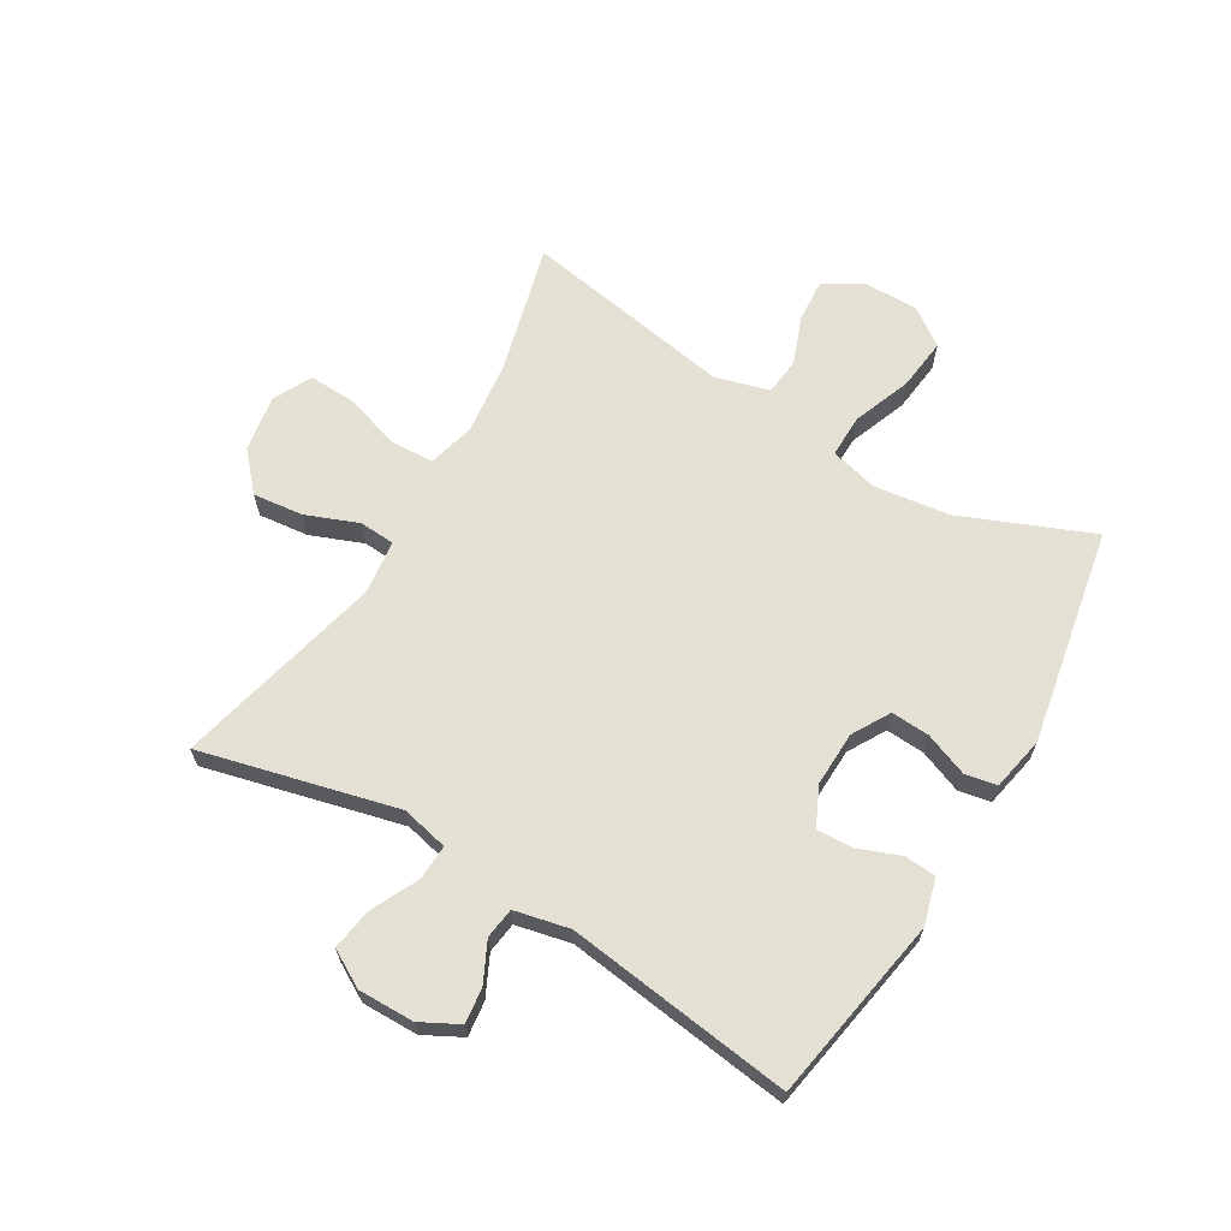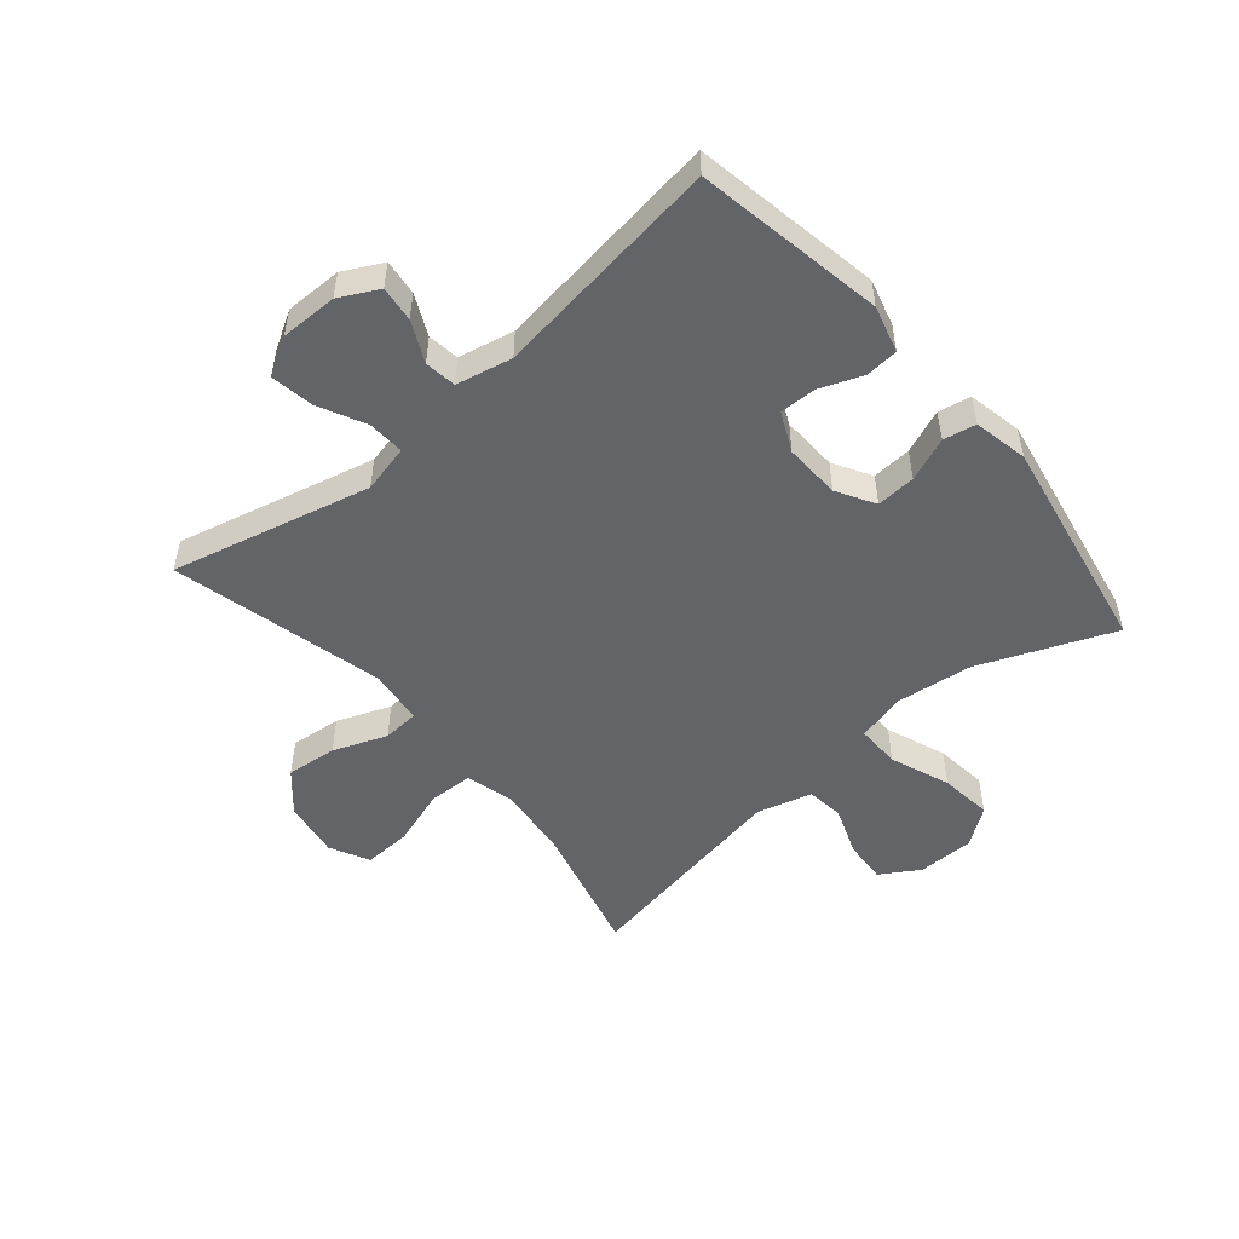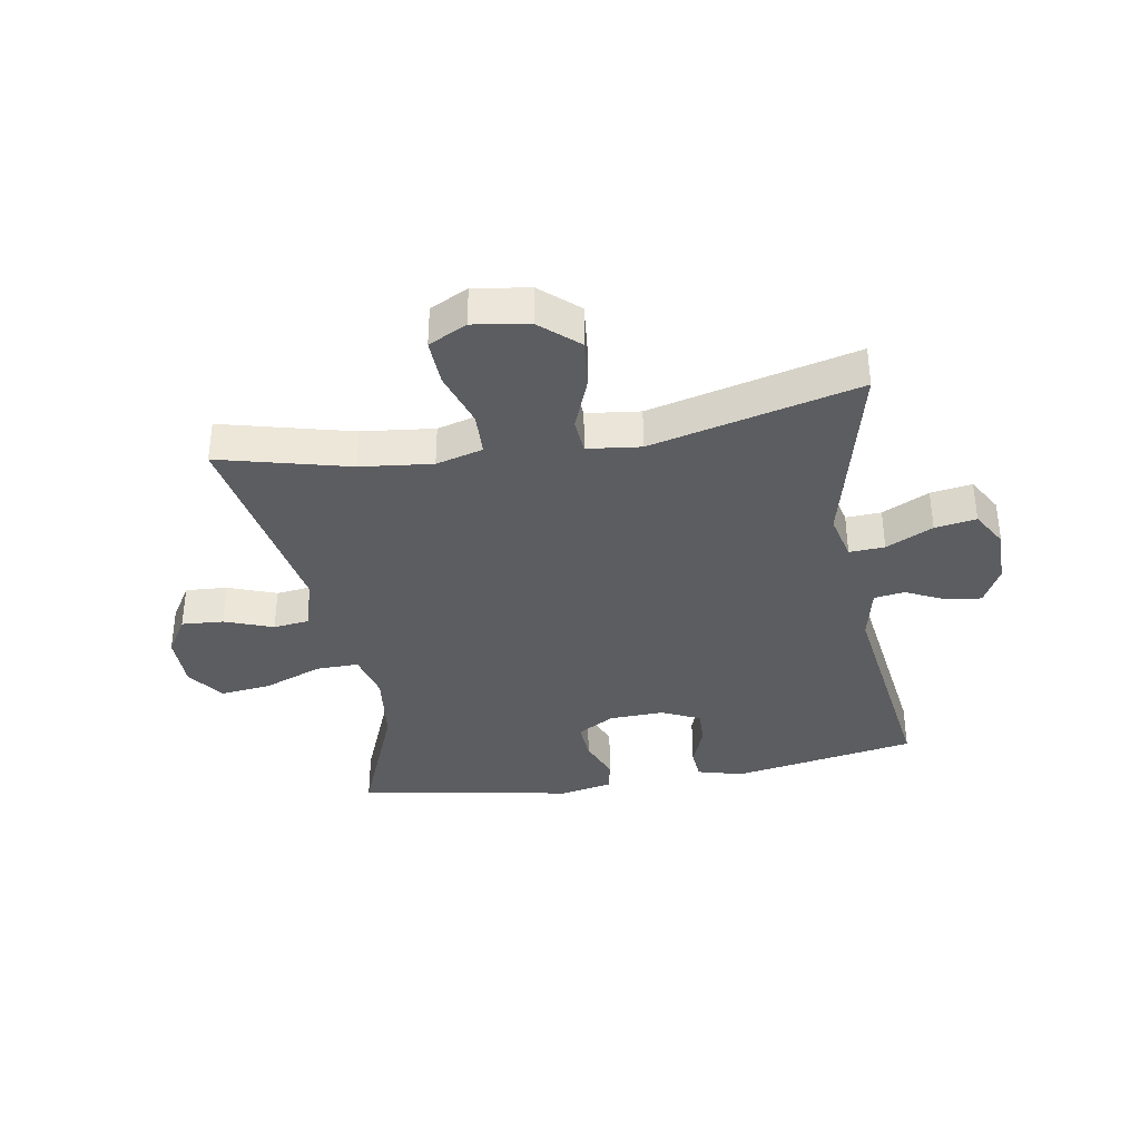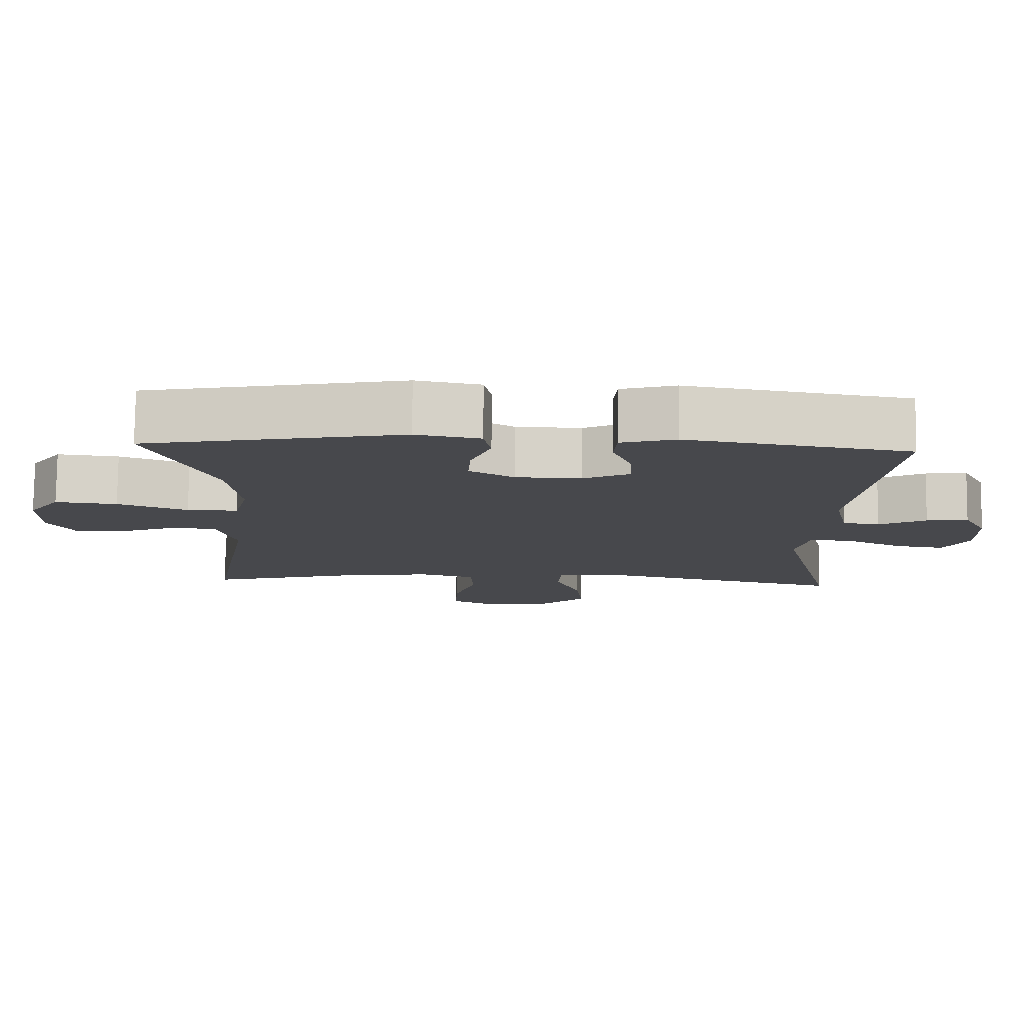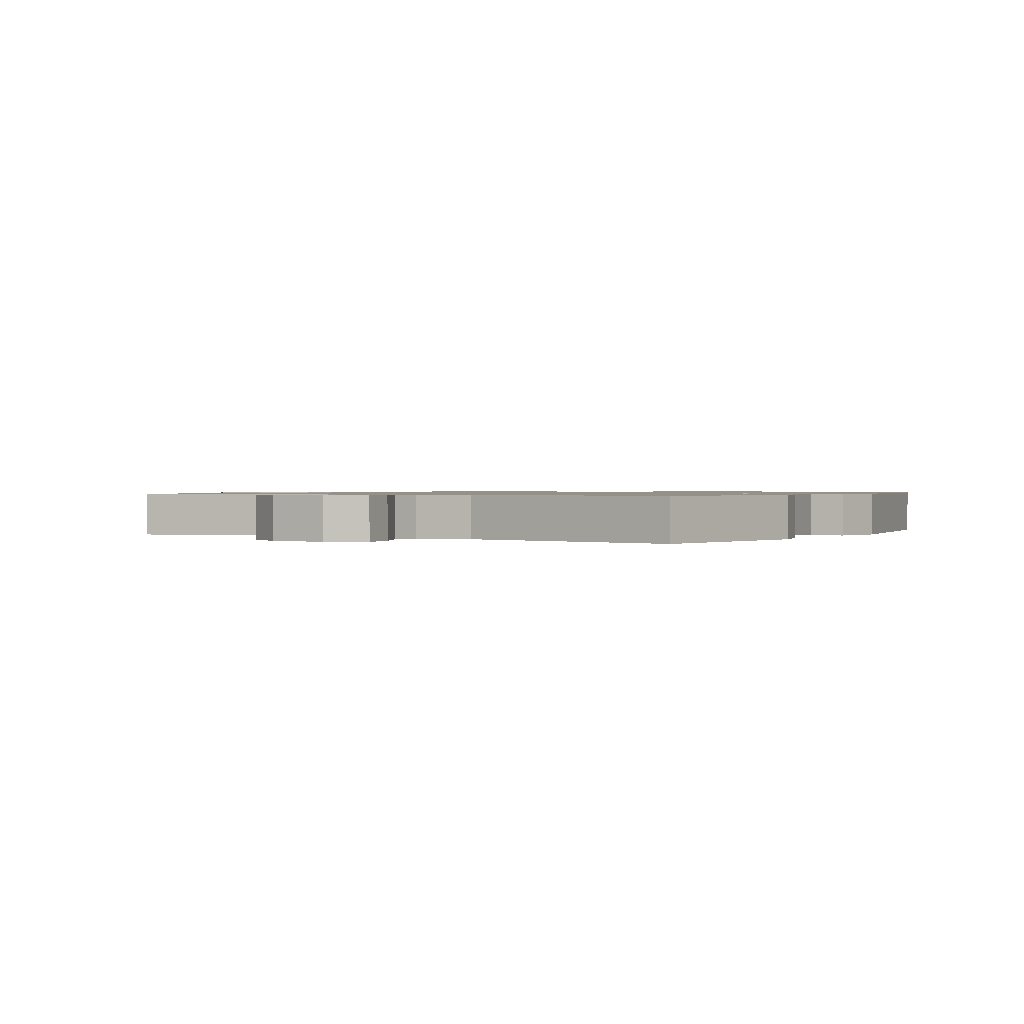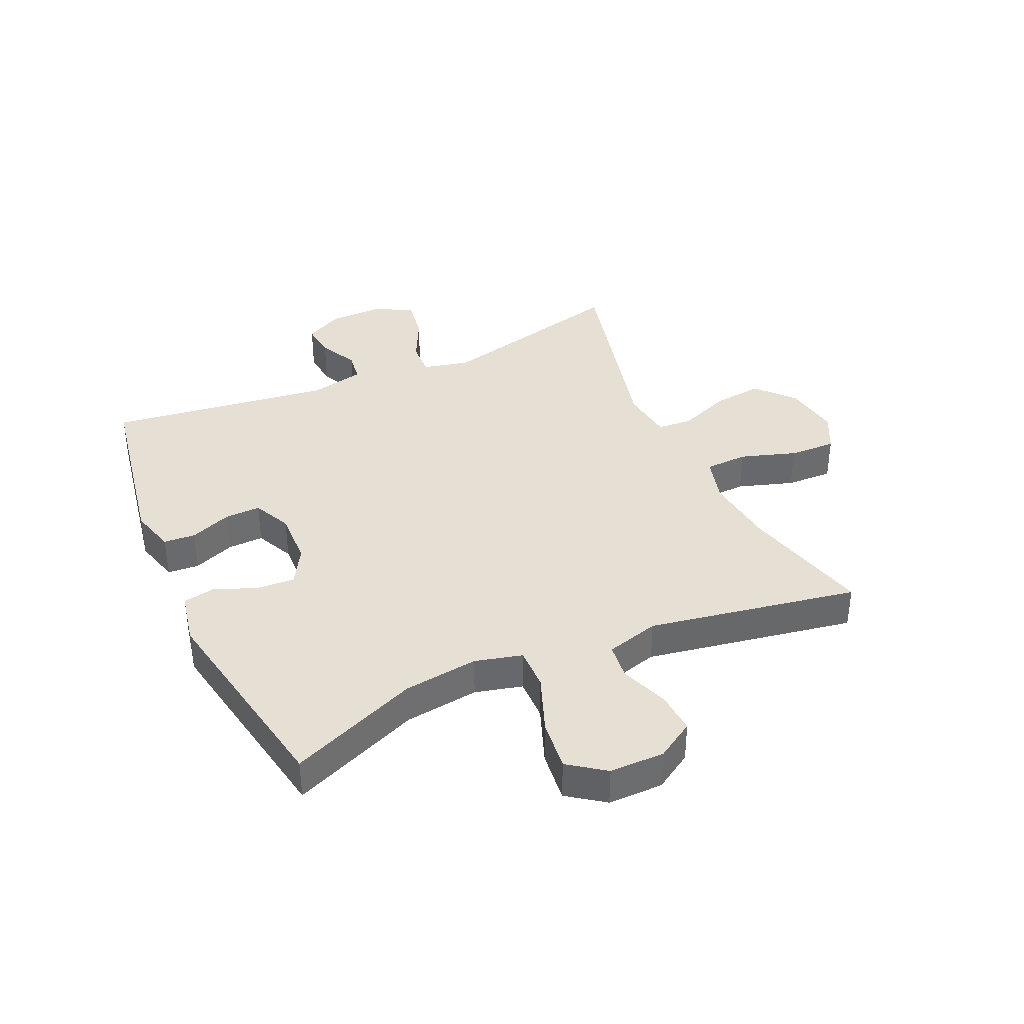
<metadata>
{"format":"obj","ext":"obj","renderer":"f3d","projection":"perspective","resolution":1024,"background":"white","views":[{"elev":65.3,"azim":-59.4,"up":"+Y"},{"elev":-51.2,"azim":-49.6,"up":"+Y"},{"elev":-36.3,"azim":-170.1,"up":"+Y"},{"elev":78.4,"azim":-179.4,"up":"+Z"},{"elev":0.9,"azim":-59.0,"up":"+Y"},{"elev":38.0,"azim":65.7,"up":"+Y"}]}
</metadata>
<code>
v 0.5 0.07 -0.5
v 0.283 0.07 -0.444
v 0.163 0.07 -0.43
v 0.085 0.07 -0.451
v 0.082 0.07 -0.523
v 0.112 0.07 -0.616
v 0.115 0.07 -0.694
v 0.051 0.07 -0.726
v -0.042 0.07 -0.711
v -0.104 0.07 -0.656
v -0.095 0.07 -0.573
v -0.061 0.07 -0.486
v -0.065 0.07 -0.427
v -0.154 0.07 -0.416
v -0.5 0.07 -0.5
v -0.42 0.07 -0.176
v -0.438 0.07 -0.098
v -0.497 0.07 -0.101
v -0.575 0.07 -0.139
v -0.644 0.07 -0.15
v -0.679 0.07 -0.089
v -0.678 0.07 0.004
v -0.645 0.07 0.067
v -0.587 0.07 0.06
v -0.521 0.07 0.028
v -0.47 0.07 0.035
v -0.45 0.07 0.126
v -0.5 0.07 0.5
v -0.193 0.07 0.554
v -0.117 0.07 0.533
v -0.113 0.07 0.48
v -0.14 0.07 0.411
v -0.142 0.07 0.351
v -0.078 0.07 0.321
v 0.013 0.07 0.324
v 0.075 0.07 0.36
v 0.071 0.07 0.424
v 0.043 0.07 0.495
v 0.053 0.07 0.548
v 0.142 0.07 0.566
v 0.5 0.07 0.5
v 0.411 0.07 0.284
v 0.395 0.07 0.159
v 0.415 0.07 0.08
v 0.486 0.07 0.081
v 0.583 0.07 0.118
v 0.669 0.07 0.128
v 0.713 0.07 0.067
v 0.713 0.07 -0.025
v 0.674 0.07 -0.088
v 0.604 0.07 -0.083
v 0.524 0.07 -0.053
v 0.463 0.07 -0.06
v 0.438 0.07 -0.149
v 0.5 0 -0.5
v 0.283 0 -0.444
v 0.163 0 -0.43
v 0.085 0 -0.451
v 0.082 0 -0.523
v 0.112 0 -0.616
v 0.115 0 -0.694
v 0.051 0 -0.726
v -0.042 0 -0.711
v -0.104 0 -0.656
v -0.095 0 -0.573
v -0.061 0 -0.486
v -0.065 0 -0.427
v -0.154 0 -0.416
v -0.5 0 -0.5
v -0.42 0 -0.176
v -0.438 0 -0.098
v -0.497 0 -0.101
v -0.575 0 -0.139
v -0.644 0 -0.15
v -0.679 0 -0.089
v -0.678 0 0.004
v -0.645 0 0.067
v -0.587 0 0.06
v -0.521 0 0.028
v -0.47 0 0.035
v -0.45 0 0.126
v -0.5 0 0.5
v -0.193 0 0.554
v -0.117 0 0.533
v -0.113 0 0.48
v -0.14 0 0.411
v -0.142 0 0.351
v -0.078 0 0.321
v 0.013 0 0.324
v 0.075 0 0.36
v 0.071 0 0.424
v 0.043 0 0.495
v 0.053 0 0.548
v 0.142 0 0.566
v 0.5 0 0.5
v 0.411 0 0.284
v 0.395 0 0.159
v 0.415 0 0.08
v 0.486 0 0.081
v 0.583 0 0.118
v 0.669 0 0.128
v 0.713 0 0.067
v 0.713 0 -0.025
v 0.674 0 -0.088
v 0.604 0 -0.083
v 0.524 0 -0.053
v 0.463 0 -0.06
v 0.438 0 -0.149
f 49 50 51 52
f 49 52 53
f 48 49 53
f 45 46 47 48
f 44 45 48 53
f 39 40 41 42
f 37 38 39 42
f 36 37 42 43
f 35 36 43 44
f 29 30 31 32
f 27 28 29 32
f 26 27 32 33
f 22 23 24 25
f 22 25 26
f 21 22 26
f 18 19 20 21
f 17 18 21 26
f 14 15 16
f 13 14 16 17
f 9 10 11 12
f 9 12 13
f 8 9 13
f 5 6 7 8
f 4 5 8 13
f 3 4 13 17
f 54 1 2
f 34 35 44 53
f 33 34 53 54
f 17 26 33 54
f 2 3 17 54
f 106 105 104 103
f 107 106 103
f 107 103 102
f 102 101 100 99
f 107 102 99 98
f 96 95 94 93
f 96 93 92 91
f 97 96 91 90
f 98 97 90 89
f 86 85 84 83
f 86 83 82 81
f 87 86 81 80
f 79 78 77 76
f 80 79 76
f 80 76 75
f 75 74 73 72
f 80 75 72 71
f 70 69 68
f 71 70 68 67
f 66 65 64 63
f 67 66 63
f 67 63 62
f 62 61 60 59
f 67 62 59 58
f 71 67 58 57
f 56 55 108
f 107 98 89 88
f 108 107 88 87
f 108 87 80 71
f 108 71 57 56
f 1 55 56 2
f 2 56 57 3
f 3 57 58 4
f 4 58 59 5
f 5 59 60 6
f 6 60 61 7
f 7 61 62 8
f 8 62 63 9
f 9 63 64 10
f 10 64 65 11
f 11 65 66 12
f 12 66 67 13
f 13 67 68 14
f 14 68 69 15
f 15 69 70 16
f 16 70 71 17
f 17 71 72 18
f 18 72 73 19
f 19 73 74 20
f 20 74 75 21
f 21 75 76 22
f 22 76 77 23
f 23 77 78 24
f 24 78 79 25
f 25 79 80 26
f 26 80 81 27
f 27 81 82 28
f 28 82 83 29
f 29 83 84 30
f 30 84 85 31
f 31 85 86 32
f 32 86 87 33
f 33 87 88 34
f 34 88 89 35
f 35 89 90 36
f 36 90 91 37
f 37 91 92 38
f 38 92 93 39
f 39 93 94 40
f 40 94 95 41
f 41 95 96 42
f 42 96 97 43
f 43 97 98 44
f 44 98 99 45
f 45 99 100 46
f 46 100 101 47
f 47 101 102 48
f 48 102 103 49
f 49 103 104 50
f 50 104 105 51
f 51 105 106 52
f 52 106 107 53
f 53 107 108 54
f 54 108 55 1

</code>
